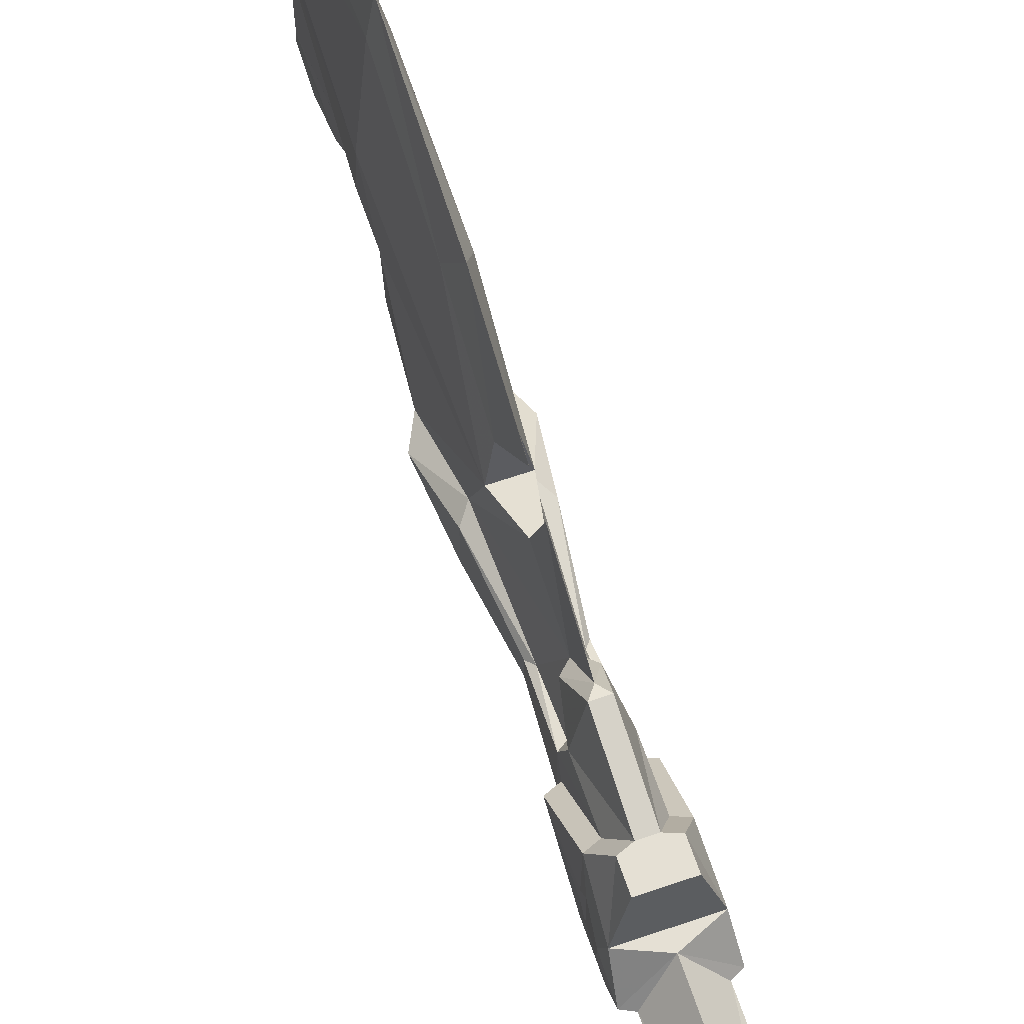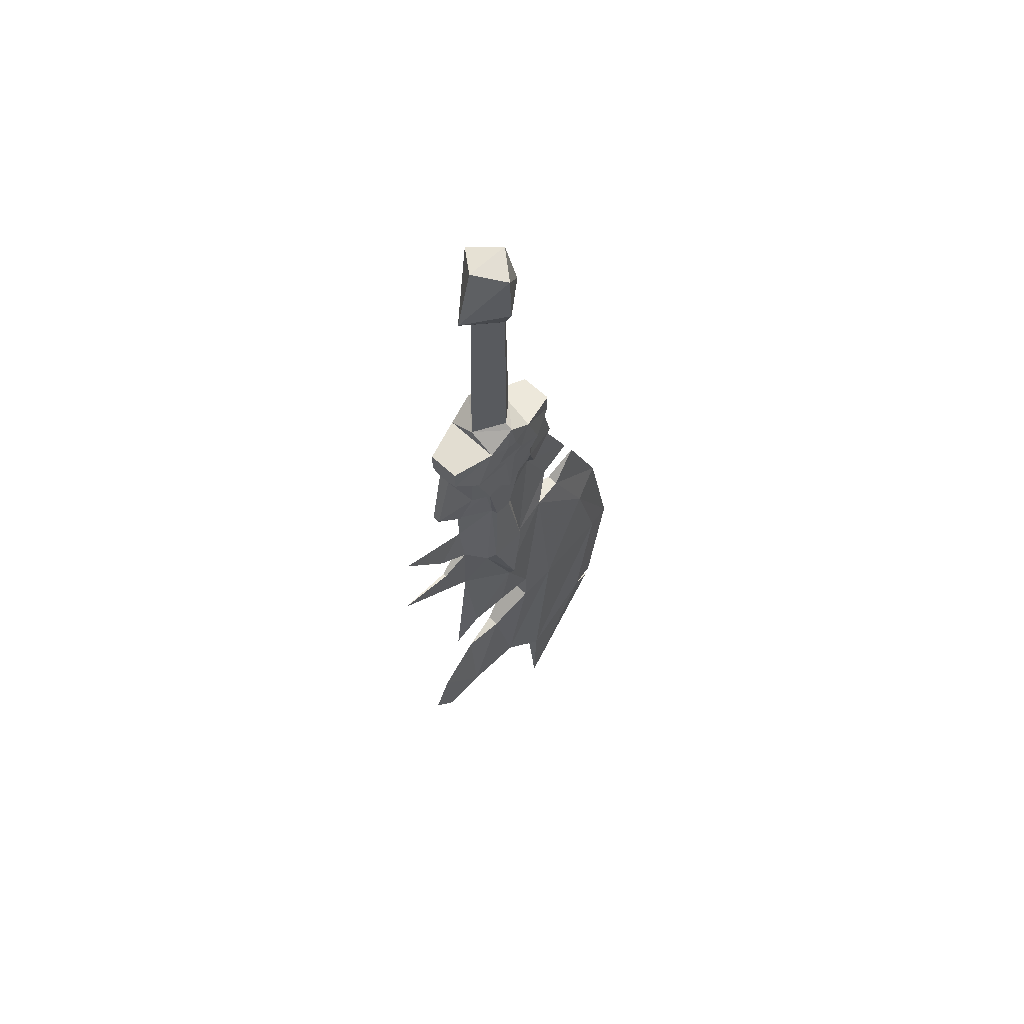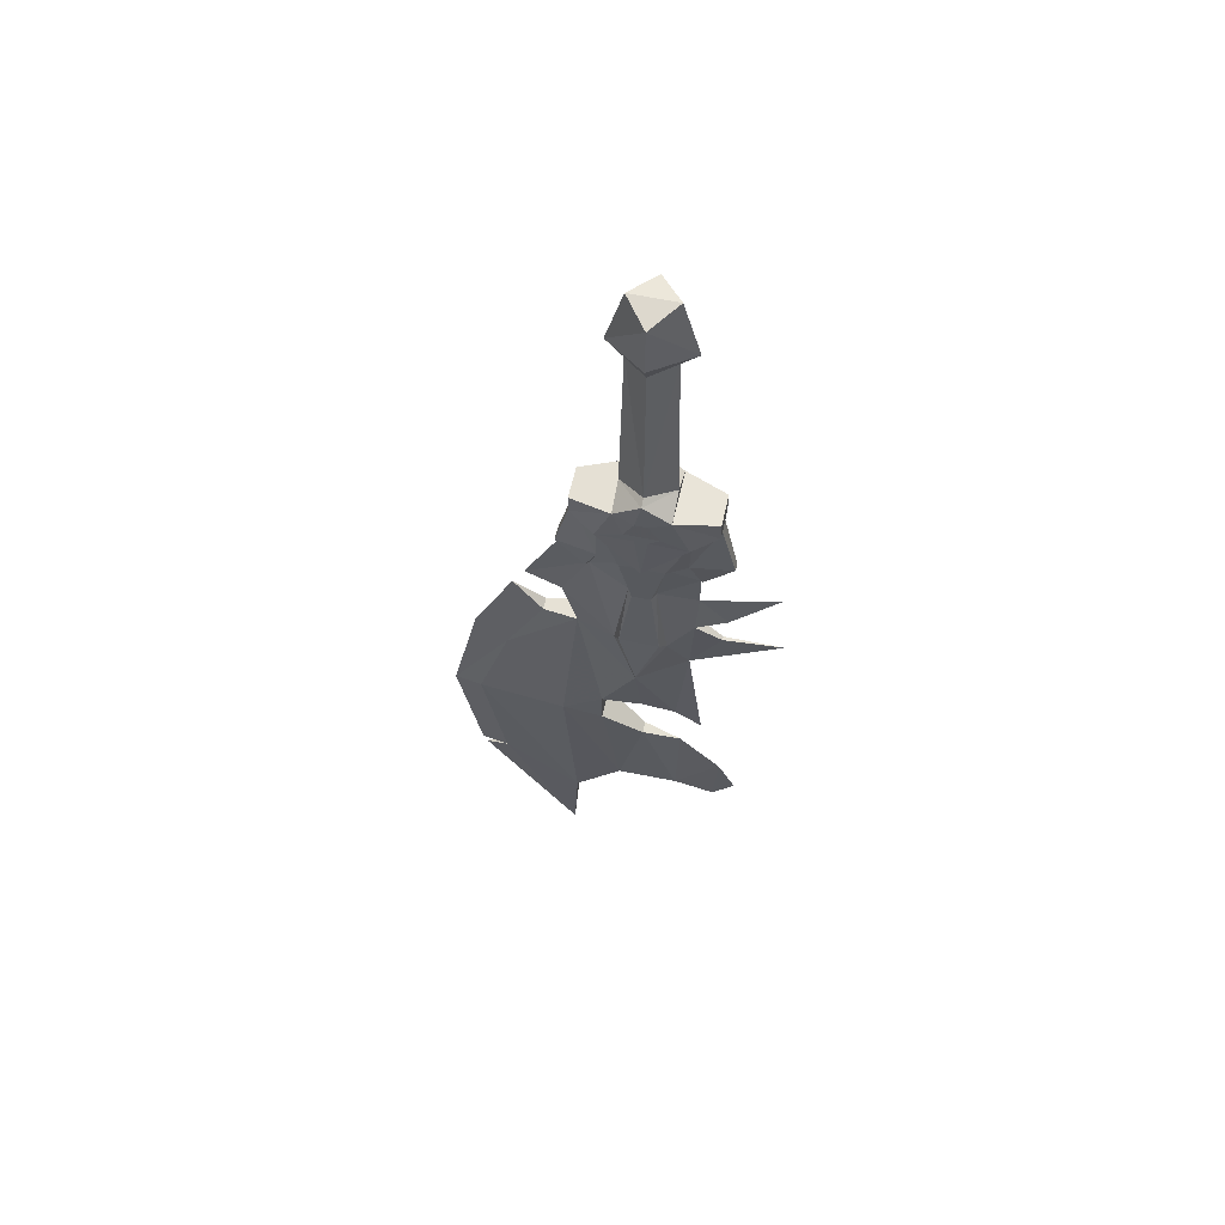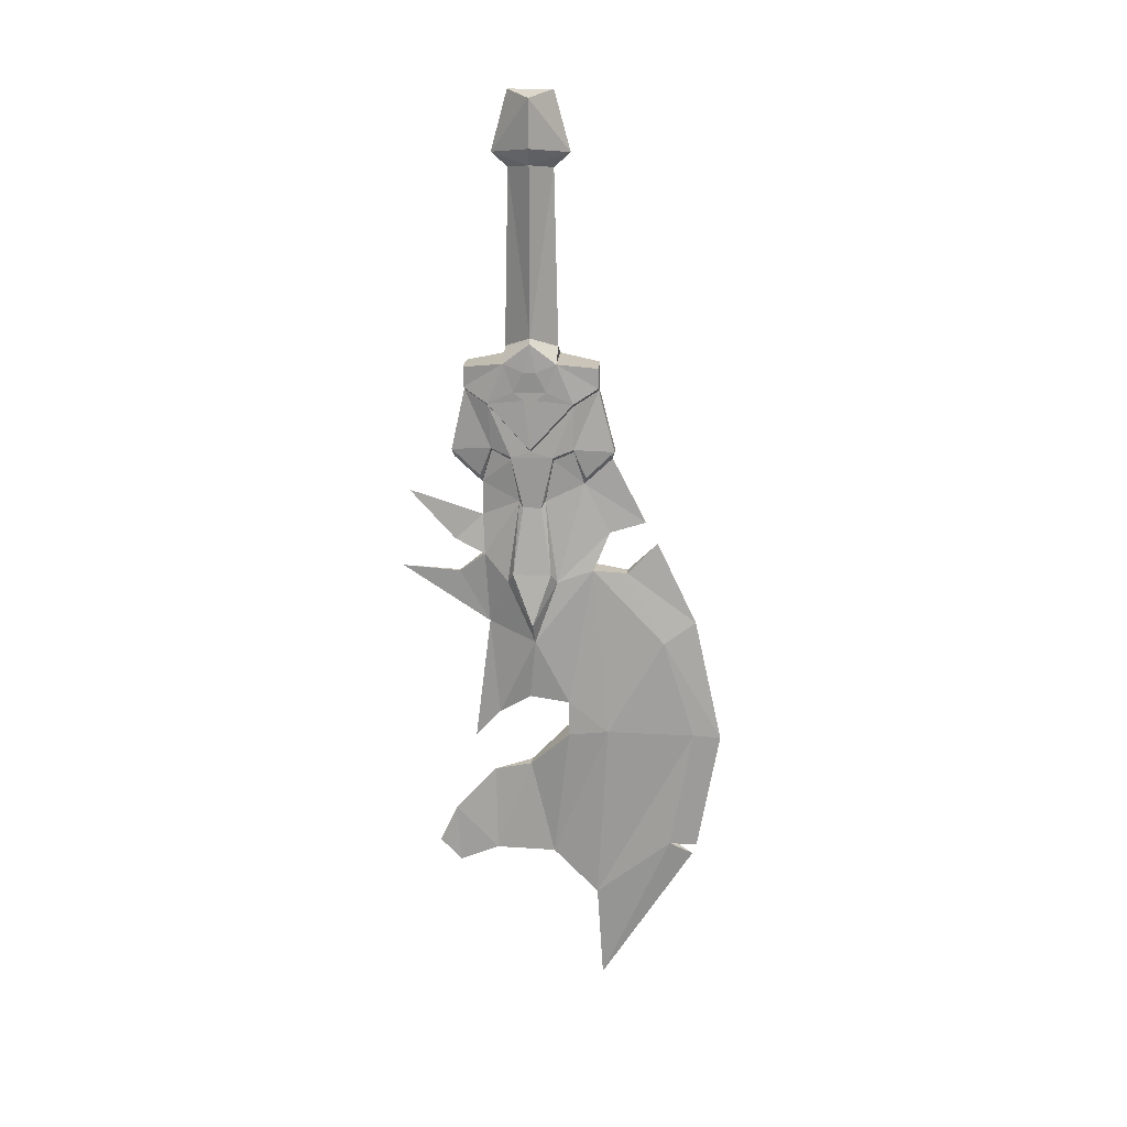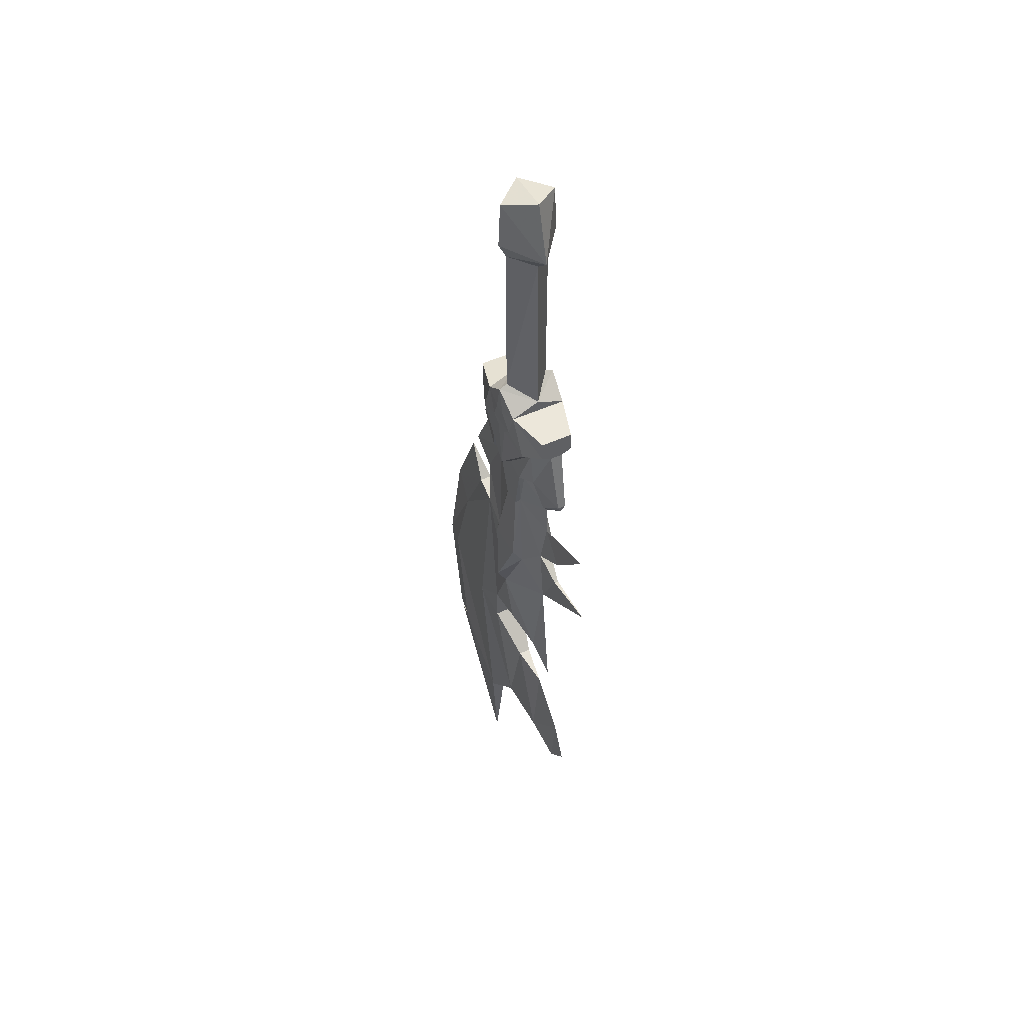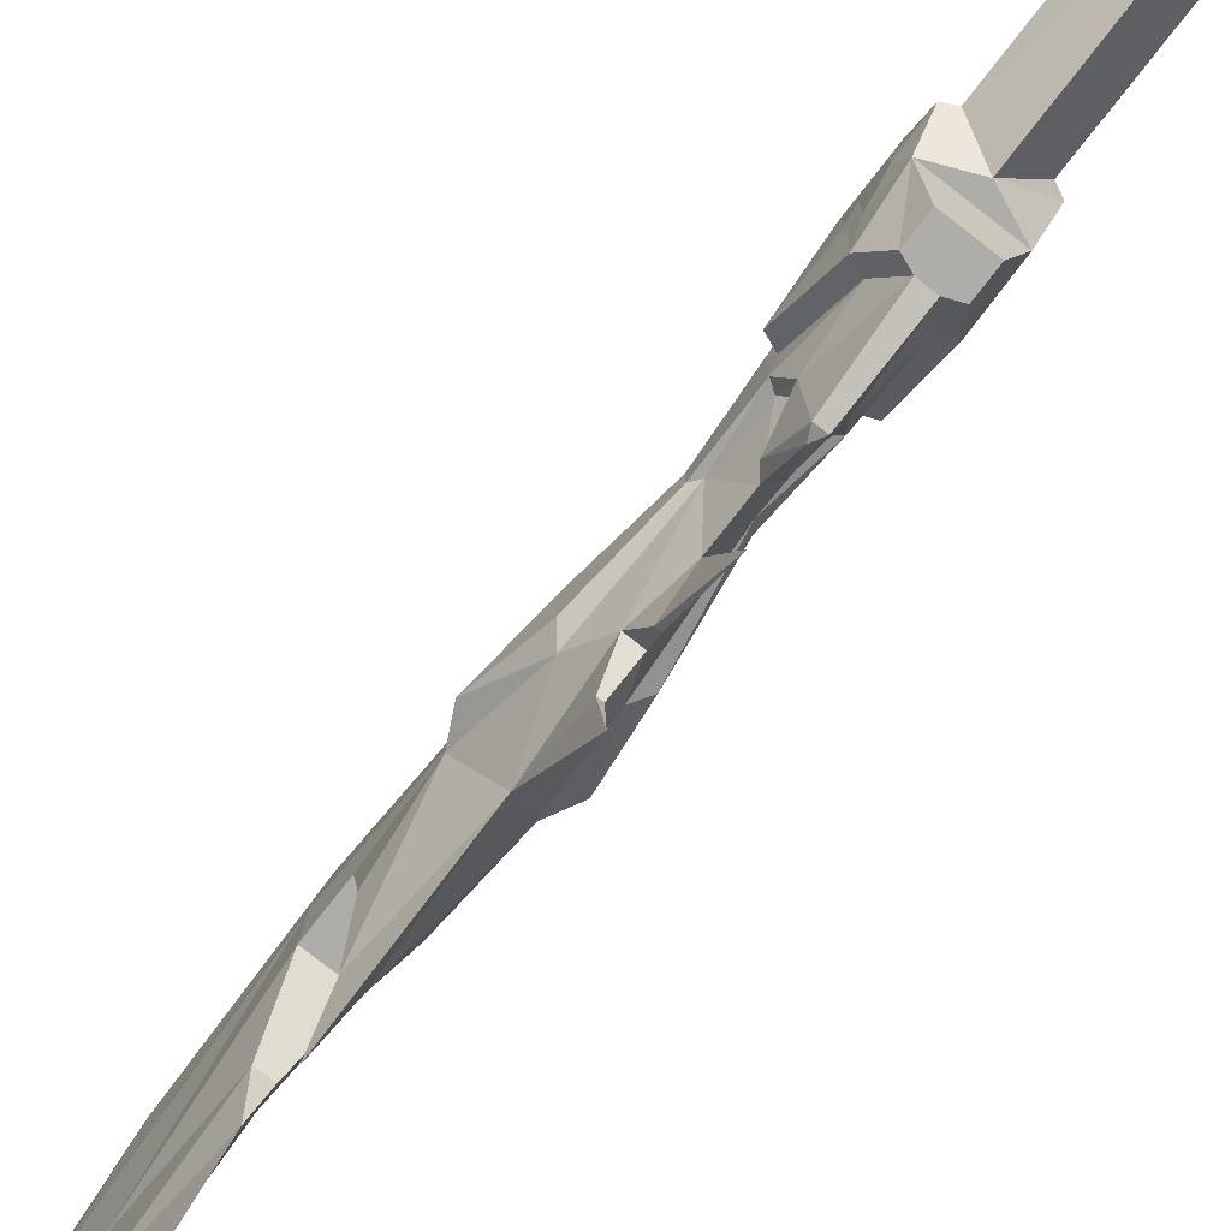
<metadata>
{"format":"obj","ext":"obj","renderer":"f3d","projection":"perspective","resolution":1024,"background":"white","views":[{"elev":65.4,"azim":-19.0,"up":"+Y"},{"elev":59.3,"azim":44.5,"up":"+Z"},{"elev":59.6,"azim":-77.6,"up":"+Z"},{"elev":18.6,"azim":93.8,"up":"+Z"},{"elev":48.5,"azim":-27.2,"up":"+Z"},{"elev":-77.1,"azim":-37.9,"up":"+Y"}]}
</metadata>
<code>
v 2.328 -1.469 -1.836
v 2.305 -1.461 -1.992
v 2.32 -1.578 -1.938
v 2.328 -1.758 -1.742
v 2.336 -1.578 -1.938
v 2.352 -1.461 -1.992
v 2.375 -1.32 -1.766
v 2.328 -1.469 -1.703
v 2.281 -1.32 -1.766
v 2.266 -1.367 -2.094
v 2.328 -1.445 -2.281
v 2.32 -1.562 -2.07
v 2.352 -1.188 -3.281
v 2.359 -1.008 -3.461
v 2.391 -0.9688 -2.727
v 2.391 -1.125 -2.742
v 2.352 -1.281 -2.891
v 2.352 -1.422 -3.273
v 2.305 -1.188 -3.281
v 2.297 -1.008 -3.461
v 2.328 -0.9844 -3.859
v 2.352 -0.7109 -3.234
v 2.352 -0.625 -2.75
v 2.367 -0.75 -2.352
v 2.375 -1.031 -2.047
v 2.391 -1.125 -2.602
v 2.266 -1.125 -2.742
v 2.305 -1.281 -2.891
v 2.328 -1.43 -2.93
v 2.328 -1.594 -3.109
v 2.336 -1.578 -3.344
v 2.305 -1.422 -3.273
v 2.266 -0.9688 -2.727
v 2.305 -0.625 -2.75
v 2.305 -0.7109 -3.234
v 2.328 -0.6172 -3.289
v 2.328 -0.6016 -3.25
v 2.328 -0.5156 -2.766
v 2.328 -0.625 -2.273
v 2.352 -0.8984 -2.062
v 2.281 -1.031 -2.047
v 2.312 -0.9688 -1.898
v 2.344 -0.9688 -1.898
v 2.391 -1.172 -2.094
v 2.414 -1.258 -2.336
v 2.391 -1.281 -2.578
v 2.266 -1.281 -2.578
v 2.266 -1.125 -2.602
v 2.305 -0.75 -2.352
v 2.328 -0.7812 -1.945
v 2.305 -0.8984 -2.062
v 2.391 -1.367 -2.094
v 2.336 -1.562 -2.07
v 2.328 -1.789 -2.055
v 2.375 -1.352 -1.602
v 2.344 -1.43 -1.57
v 2.398 -1.352 -1.586
v 2.375 -1.43 -1.555
v 2.352 -1.477 -1.672
v 2.328 -1.578 -1.602
v 2.305 -1.477 -1.672
v 2.281 -1.43 -1.555
v 2.312 -1.43 -1.57
v 2.281 -1.352 -1.602
v 2.258 -1.352 -1.586
v 2.266 -1.305 -1.789
v 2.234 -1.344 -2.055
v 2.203 -1.266 -2.258
v 2.242 -1.258 -2.336
v 2.305 -1.406 -2.664
v 2.328 -1.508 -2.781
v 2.352 -1.406 -2.664
v 2.266 -1.172 -2.094
v 2.32 -1.07 -1.703
v 2.328 -0.8281 -1.859
v 2.336 -1.07 -1.703
v 2.375 -1.219 -1.766
v 2.422 -1.195 -2.055
v 2.453 -1.266 -2.258
v 2.422 -1.344 -2.055
v 2.375 -1.188 -1.602
v 2.359 -1.109 -1.57
v 2.391 -1.109 -1.555
v 2.398 -1.188 -1.586
v 2.328 -0.9609 -1.602
v 2.367 -1.062 -1.672
v 2.391 -1.305 -1.789
v 2.398 -1.273 -1.562
v 2.391 -1.438 -1.383
v 2.352 -1.531 -1.328
v 2.344 -1.586 -1.57
v 2.312 -1.586 -1.57
v 2.305 -1.531 -1.328
v 2.266 -1.438 -1.383
v 2.391 -1.234 -1.789
v 2.352 -0.9531 -1.57
v 2.352 -1.016 -1.328
v 2.391 -1.109 -1.383
v 2.438 -1.273 -1.547
v 2.43 -1.438 -1.367
v 2.391 -1.531 -1.312
v 2.391 -1.531 -1.234
v 2.266 -1.531 -1.234
v 2.391 -1.016 -1.312
v 2.43 -1.109 -1.367
v 2.438 -1.25 -1.352
v 2.438 -1.273 -1.32
v 2.438 -1.297 -1.352
v 2.438 -1.336 -1.32
v 2.438 -1.375 -1.211
v 2.219 -1.375 -1.211
v 2.266 -1.531 -1.312
v 2.227 -1.438 -1.367
v 2.219 -1.273 -1.547
v 2.258 -1.273 -1.562
v 2.258 -1.188 -1.586
v 2.266 -1.234 -1.789
v 2.234 -1.195 -2.055
v 2.438 -1.172 -1.211
v 2.391 -1.016 -1.234
v 2.266 -1.016 -1.234
v 2.219 -1.172 -1.211
v 2.328 -1.172 -1.164
v 2.445 -1.273 -1.133
v 2.445 -1.25 -1.242
v 2.438 -1.211 -1.32
v 2.445 -1.297 -1.242
v 2.328 -1.375 -1.164
v 2.414 -1.273 -1.117
v 2.328 -1.359 -0.4922
v 2.242 -1.273 -1.117
v 2.211 -1.273 -1.133
v 2.328 -1.188 -0.4922
v 2.414 -1.273 -0.4766
v 2.328 -1.422 -0.4375
v 2.242 -1.273 -0.4766
v 2.211 -1.25 -1.242
v 2.211 -1.297 -1.242
v 2.219 -1.336 -1.32
v 2.445 -1.273 -0.4141
v 2.438 -1.273 -0.2344
v 2.328 -1.359 -0.2109
v 2.219 -1.273 -0.2344
v 2.211 -1.273 -0.4141
v 2.328 -1.125 -0.4375
v 2.328 -1.188 -0.2109
v 2.32 -1.578 -3.344
v 2.281 -1.219 -1.766
v 2.281 -1.188 -1.602
v 2.297 -1.109 -1.57
v 2.266 -1.109 -1.555
v 2.289 -1.062 -1.672
v 2.305 -0.9531 -1.57
v 2.305 -1.016 -1.328
v 2.266 -1.109 -1.383
v 2.266 -1.016 -1.312
v 2.227 -1.109 -1.367
v 2.219 -1.25 -1.352
v 2.219 -1.273 -1.32
v 2.219 -1.211 -1.32
v 2.219 -1.297 -1.352
v 2.328 -1.664 -3.258
f 1 2 3
f 1 3 4
f 1 4 5
f 1 5 6
f 1 6 7
f 1 9 2
f 2 10 11
f 2 11 12
f 21 35 36
f 21 36 22
f 22 37 38
f 22 38 23
f 23 38 24
f 24 38 39
f 24 39 40
f 34 49 38
f 34 38 35
f 35 38 37
f 39 50 40
f 49 51 39
f 49 39 38
f 11 52 6
f 11 6 53
f 11 53 54
f 11 54 12
f 11 70 71
f 11 71 72
f 42 74 75
f 43 75 76
f 75 85 76
f 39 51 50
f 74 85 75
f 1 7 8
f 1 8 9
f 2 9 10
f 13 15 16
f 13 16 17
f 13 17 18
f 15 25 26
f 15 26 16
f 17 29 18
f 18 29 30
f 18 30 31
f 19 32 28
f 19 28 27
f 19 27 33
f 25 43 44
f 25 44 45
f 25 45 26
f 26 45 46
f 27 48 33
f 33 48 41
f 11 45 52
f 55 56 8
f 55 8 7
f 8 63 64
f 8 64 9
f 10 69 11
f 11 69 70
f 11 72 45
f 45 72 46
f 47 70 69
f 47 69 48
f 48 69 41
f 41 69 73
f 41 73 42
f 42 73 74
f 43 76 44
f 44 76 77
f 52 7 6
f 81 76 82
f 81 77 76
f 86 96 83
f 99 105 106
f 99 106 107
f 99 107 108
f 99 108 100
f 100 109 110
f 100 110 101
f 101 110 102
f 103 111 112
f 119 105 104
f 119 104 120
f 119 124 125
f 119 125 126
f 119 126 105
f 106 126 107
f 107 126 125
f 107 127 109
f 107 109 108
f 124 127 125
f 127 124 110
f 127 110 109
f 128 124 129
f 128 129 130
f 128 130 131
f 128 131 132
f 124 123 129
f 129 123 133
f 129 133 134
f 129 134 130
f 130 136 131
f 131 136 133
f 131 133 123
f 131 123 132
f 132 122 137
f 132 137 138
f 132 138 111
f 111 138 139
f 111 139 113
f 111 113 112
f 32 147 30
f 32 30 29
f 32 29 28
f 74 73 148
f 74 148 149
f 74 149 150
f 152 151 153
f 156 157 122
f 156 122 121
f 158 114 159
f 158 159 160
f 158 157 114
f 122 157 160
f 122 160 137
f 137 160 159
f 138 159 139
f 139 159 161
f 113 161 114
f 114 161 159
f 31 30 162
f 30 147 162
f 2 12 6
f 2 6 3
f 3 6 5
f 3 5 4
f 12 54 53
f 12 53 6
f 55 7 57
f 55 57 58
f 55 58 56
f 56 58 8
f 8 58 59
f 8 59 60
f 8 60 61
f 8 61 62
f 8 62 63
f 9 64 65
f 9 65 66
f 9 66 67
f 9 67 10
f 10 67 68
f 10 68 69
f 44 77 78
f 44 78 79
f 44 79 45
f 45 79 52
f 52 79 80
f 52 80 7
f 81 82 83
f 81 83 84
f 81 84 77
f 76 85 86
f 76 86 83
f 76 83 82
f 7 80 87
f 7 87 57
f 59 91 60
f 60 91 92
f 60 92 61
f 62 65 64
f 62 64 63
f 78 77 95
f 77 84 95
f 86 85 96
f 90 101 102
f 90 102 103
f 90 103 93
f 90 93 91
f 91 93 92
f 102 110 111
f 102 111 103
f 103 112 93
f 68 118 73
f 68 73 69
f 119 120 121
f 119 121 122
f 119 122 123
f 119 123 124
f 128 110 124
f 128 132 111
f 128 111 110
f 130 134 135
f 130 135 136
f 132 123 122
f 135 134 140
f 135 144 136
f 136 144 145
f 136 145 133
f 133 145 134
f 134 145 140
f 141 146 142
f 142 146 143
f 74 150 151
f 74 151 152
f 74 152 85
f 118 148 73
f 148 118 117
f 148 117 116
f 148 116 149
f 149 116 151
f 149 151 150
f 152 153 85
f 85 153 96
f 96 153 97
f 97 153 154
f 97 154 120
f 97 120 104
f 154 156 121
f 154 121 120
f 13 14 15
f 14 21 22
f 14 22 23
f 14 23 15
f 15 23 24
f 15 24 25
f 19 33 20
f 20 33 34
f 20 34 35
f 20 35 21
f 24 40 25
f 33 41 49
f 33 49 34
f 41 51 49
f 57 89 58
f 58 89 90
f 58 90 91
f 58 91 59
f 61 92 62
f 62 92 93
f 62 93 94
f 62 94 65
f 83 96 97
f 83 97 98
f 83 98 84
f 153 151 154
f 154 151 155
f 155 151 116
f 13 18 19
f 13 19 20
f 13 20 14
f 14 20 21
f 16 26 27
f 16 27 28
f 16 28 17
f 17 28 29
f 18 31 32
f 18 32 19
f 22 36 35
f 22 35 37
f 25 40 41
f 25 41 42
f 25 42 43
f 26 46 47
f 26 47 48
f 26 48 27
f 40 50 51
f 40 51 41
f 46 72 70
f 46 70 47
f 42 75 43
f 100 108 109
f 105 126 106
f 107 125 127
f 23 34 38
f 23 38 34
f 158 160 157
f 137 159 138
f 139 161 113
f 31 162 147
f 31 147 32
f 70 72 71
f 57 87 84
f 57 84 88
f 57 88 89
f 78 95 80
f 78 80 79
f 95 84 87
f 95 87 80
f 84 98 88
f 94 115 65
f 65 115 116
f 65 116 66
f 66 116 117
f 66 117 67
f 67 117 118
f 67 118 68
f 135 140 141
f 135 141 142
f 135 142 143
f 135 143 144
f 140 145 141
f 141 145 146
f 143 146 145
f 143 145 144
f 155 116 115
f 88 98 99
f 88 99 89
f 89 99 100
f 89 100 101
f 89 101 90
f 98 97 104
f 98 104 105
f 98 105 99
f 93 112 94
f 94 112 113
f 94 113 114
f 94 114 115
f 154 155 156
f 155 115 114
f 155 114 157
f 155 157 156

</code>
